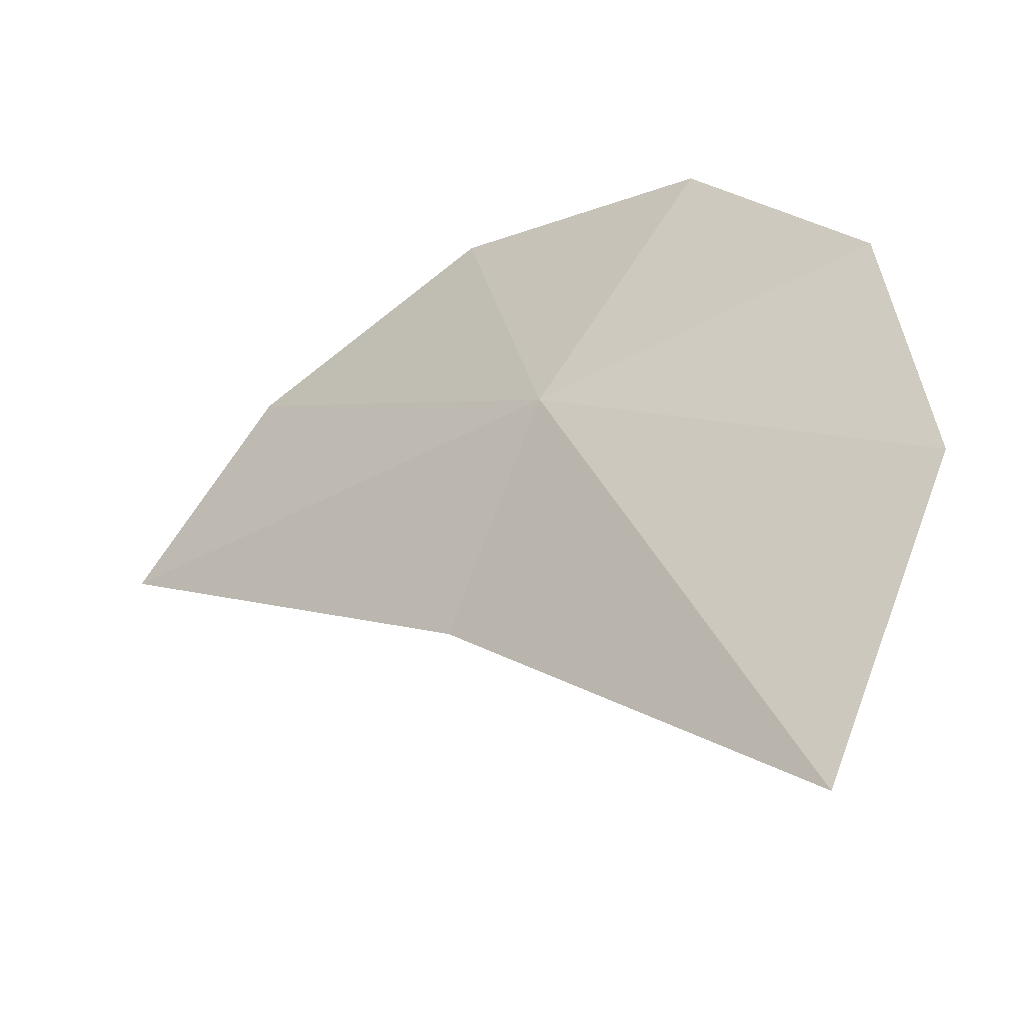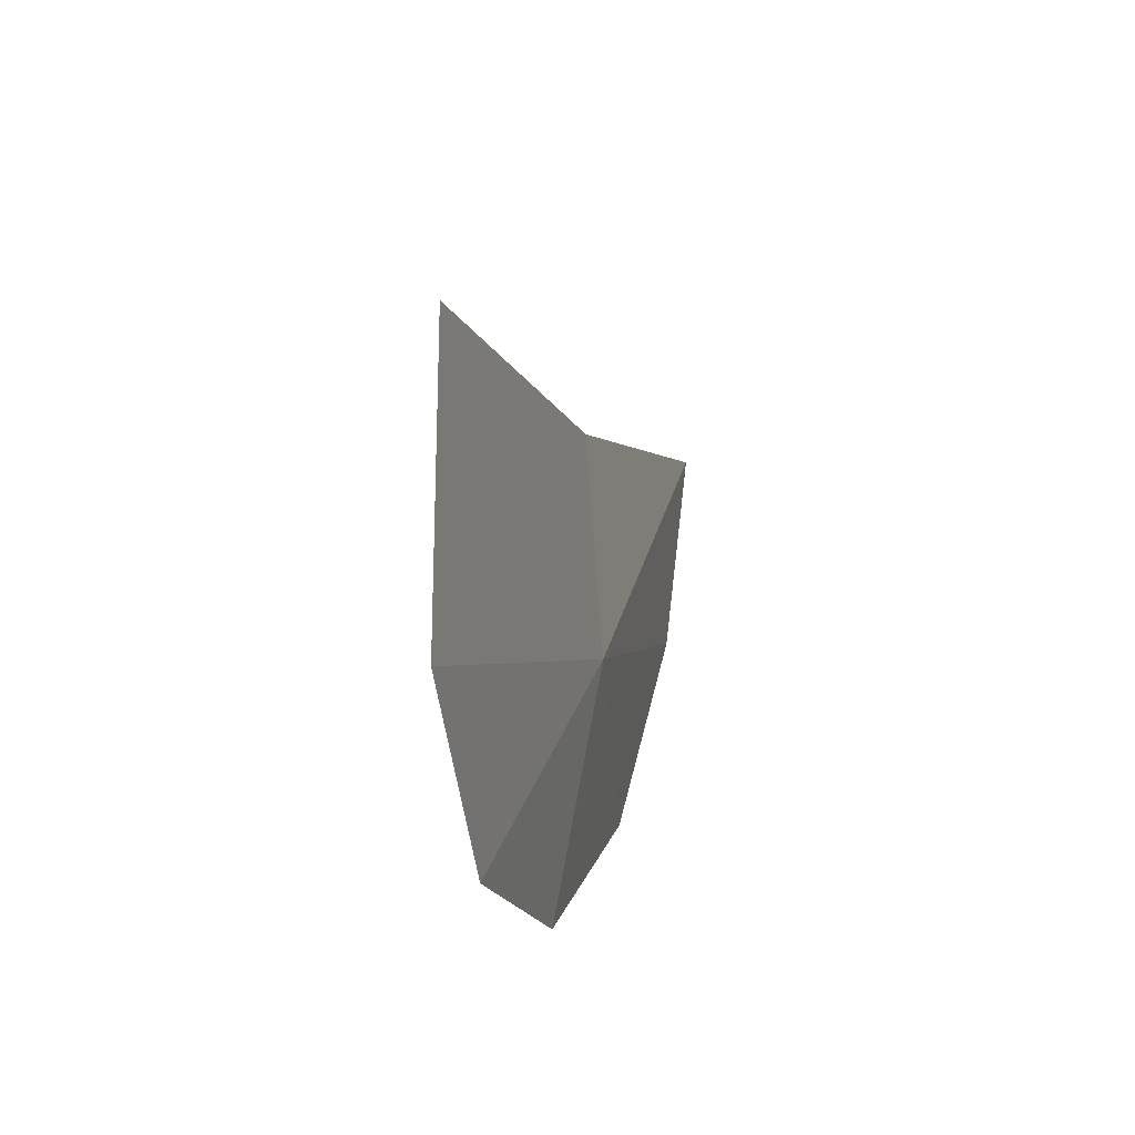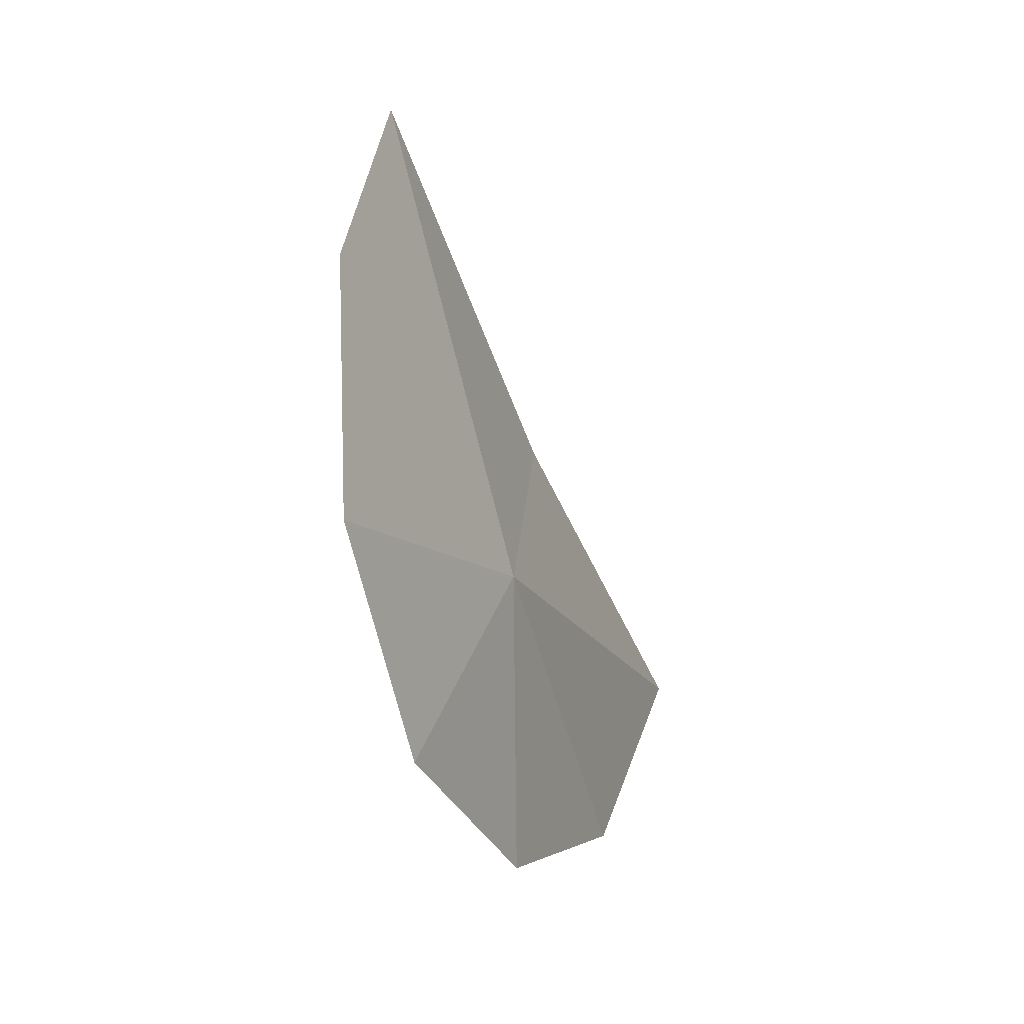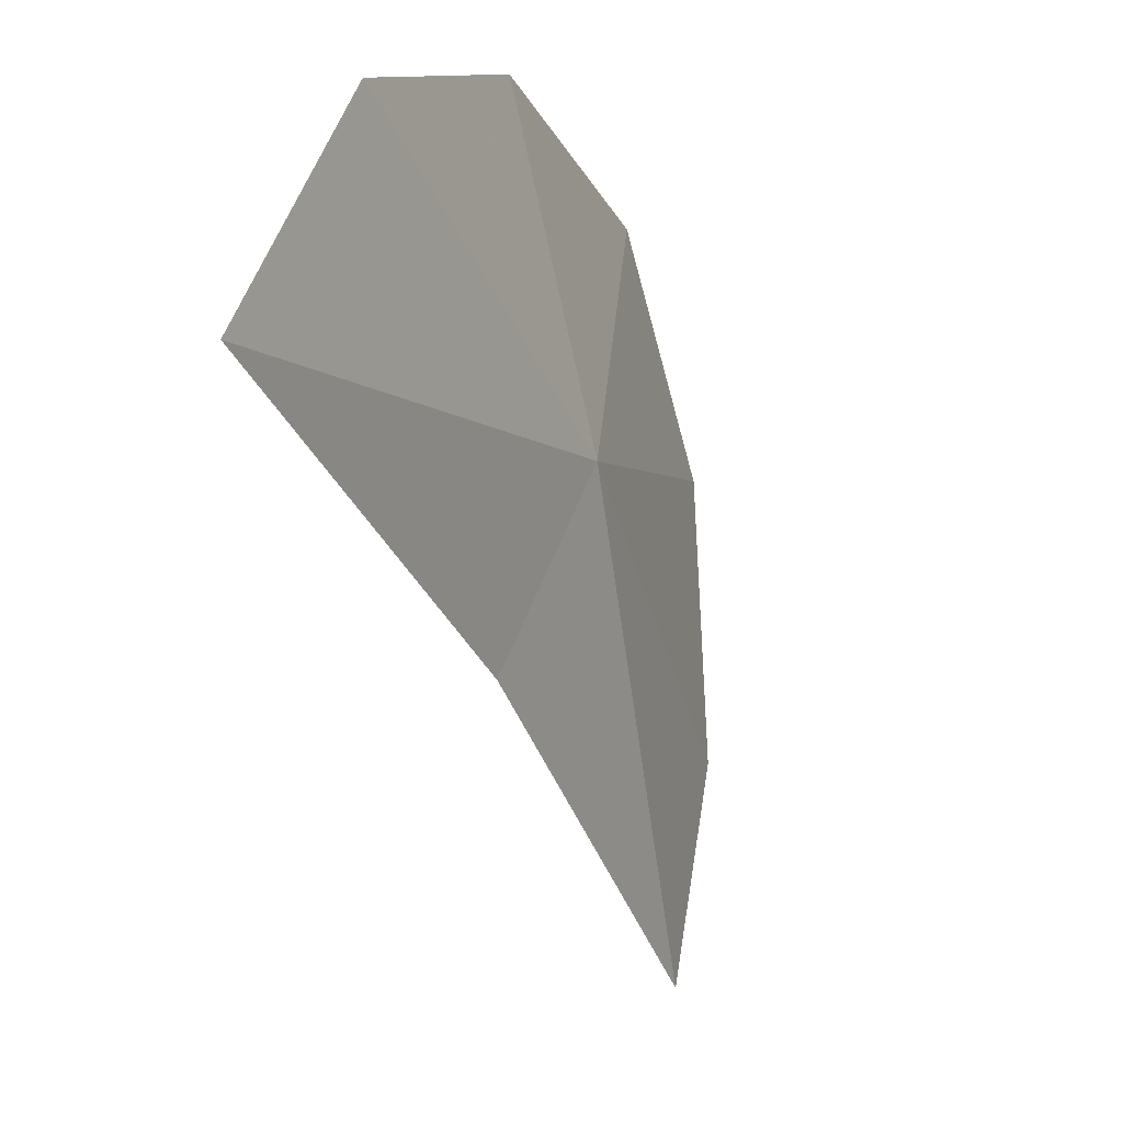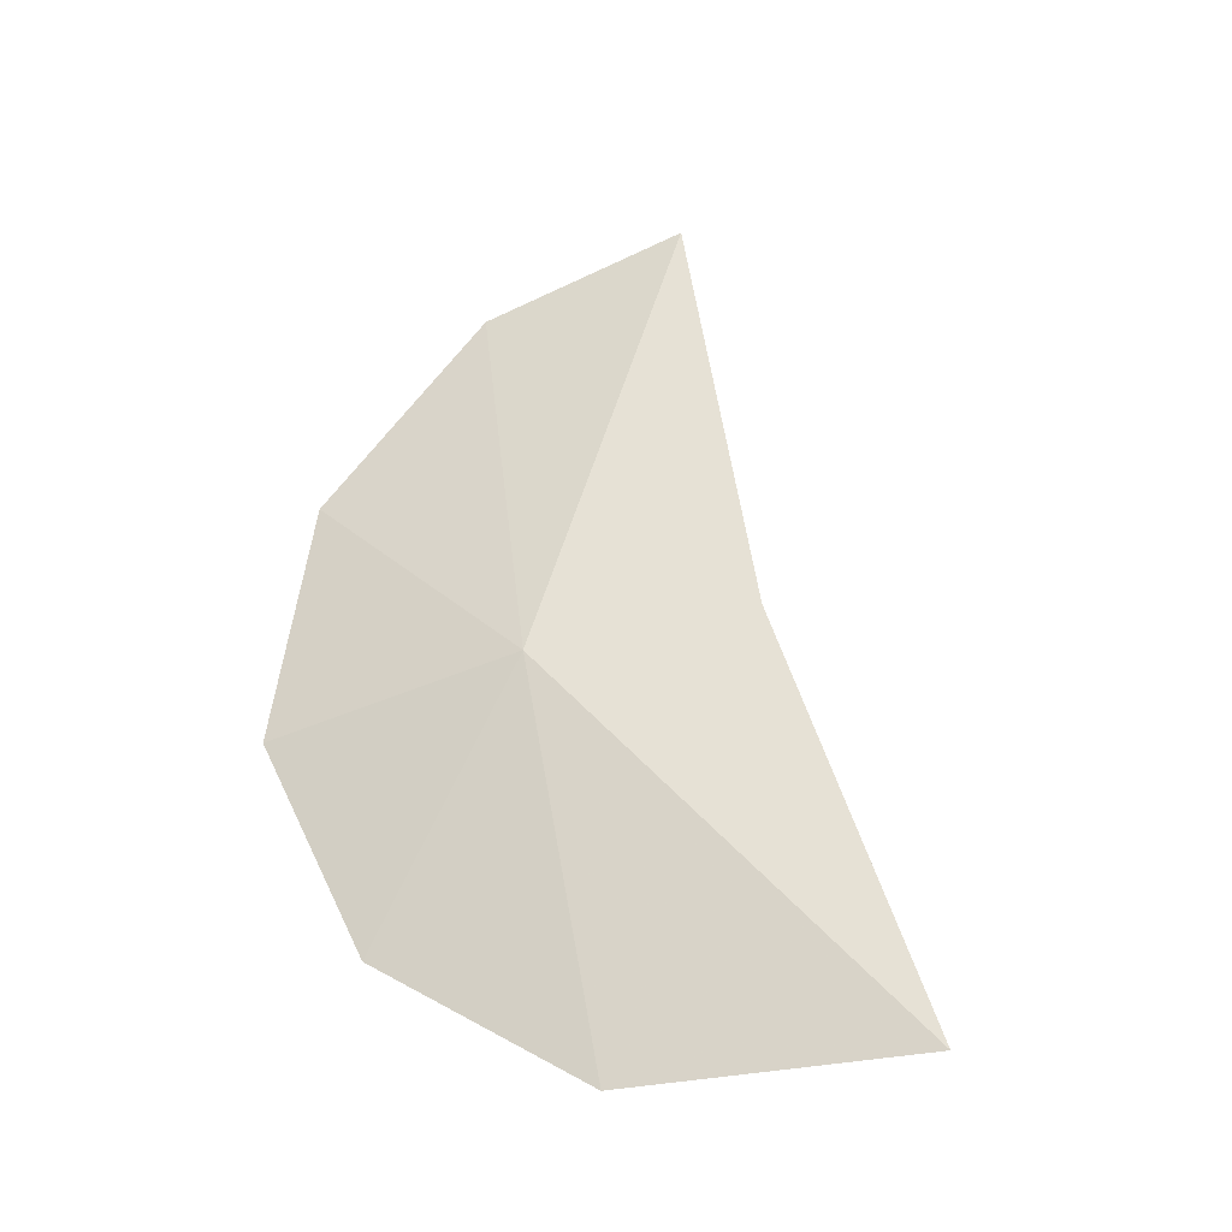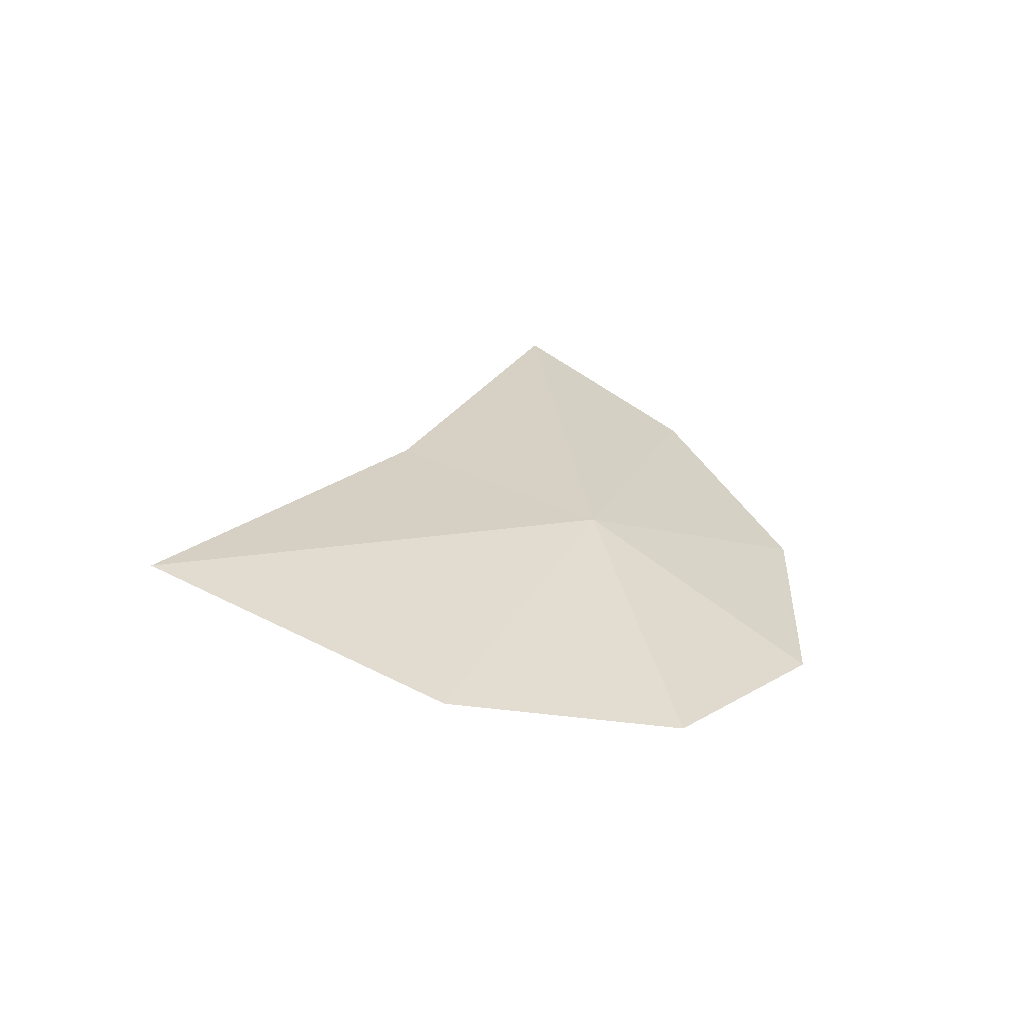
<metadata>
{"format":"obj","ext":"obj","renderer":"f3d","projection":"perspective","resolution":1024,"background":"white","views":[{"elev":-19.3,"azim":-34.8,"up":"+Z"},{"elev":-76.8,"azim":-160.7,"up":"+Y"},{"elev":28.2,"azim":38.0,"up":"+Y"},{"elev":-60.7,"azim":30.9,"up":"+Z"},{"elev":-14.1,"azim":126.1,"up":"+Y"},{"elev":-79.3,"azim":-93.4,"up":"+Y"}]}
</metadata>
<code>
o huntail
v 1.197 0.5376 1.181
v 1.196 0.09369 0.5398
v 0.9356 1.039 0.8768
v 1.379 -0.0768 1.164
v 1.047 0.04813 0.5926
v 1.414 -0.6065 0.8043
v 1.302 -0.8937 0.2413
v 0.9132 0.1908 0.08118
v 0.7143 1.245 0.4302
v 1.044 -0.8238 -0.4263
f 3 1 2
f 2 9 3
f 8 9 2
f 8 5 9
f 10 5 8
f 10 7 5
f 2 7 10
f 2 6 7
f 4 6 2
f 4 5 6
f 1 5 4
f 1 3 5
f 9 5 3
f 2 1 4
f 10 8 2
f 6 5 7

</code>
